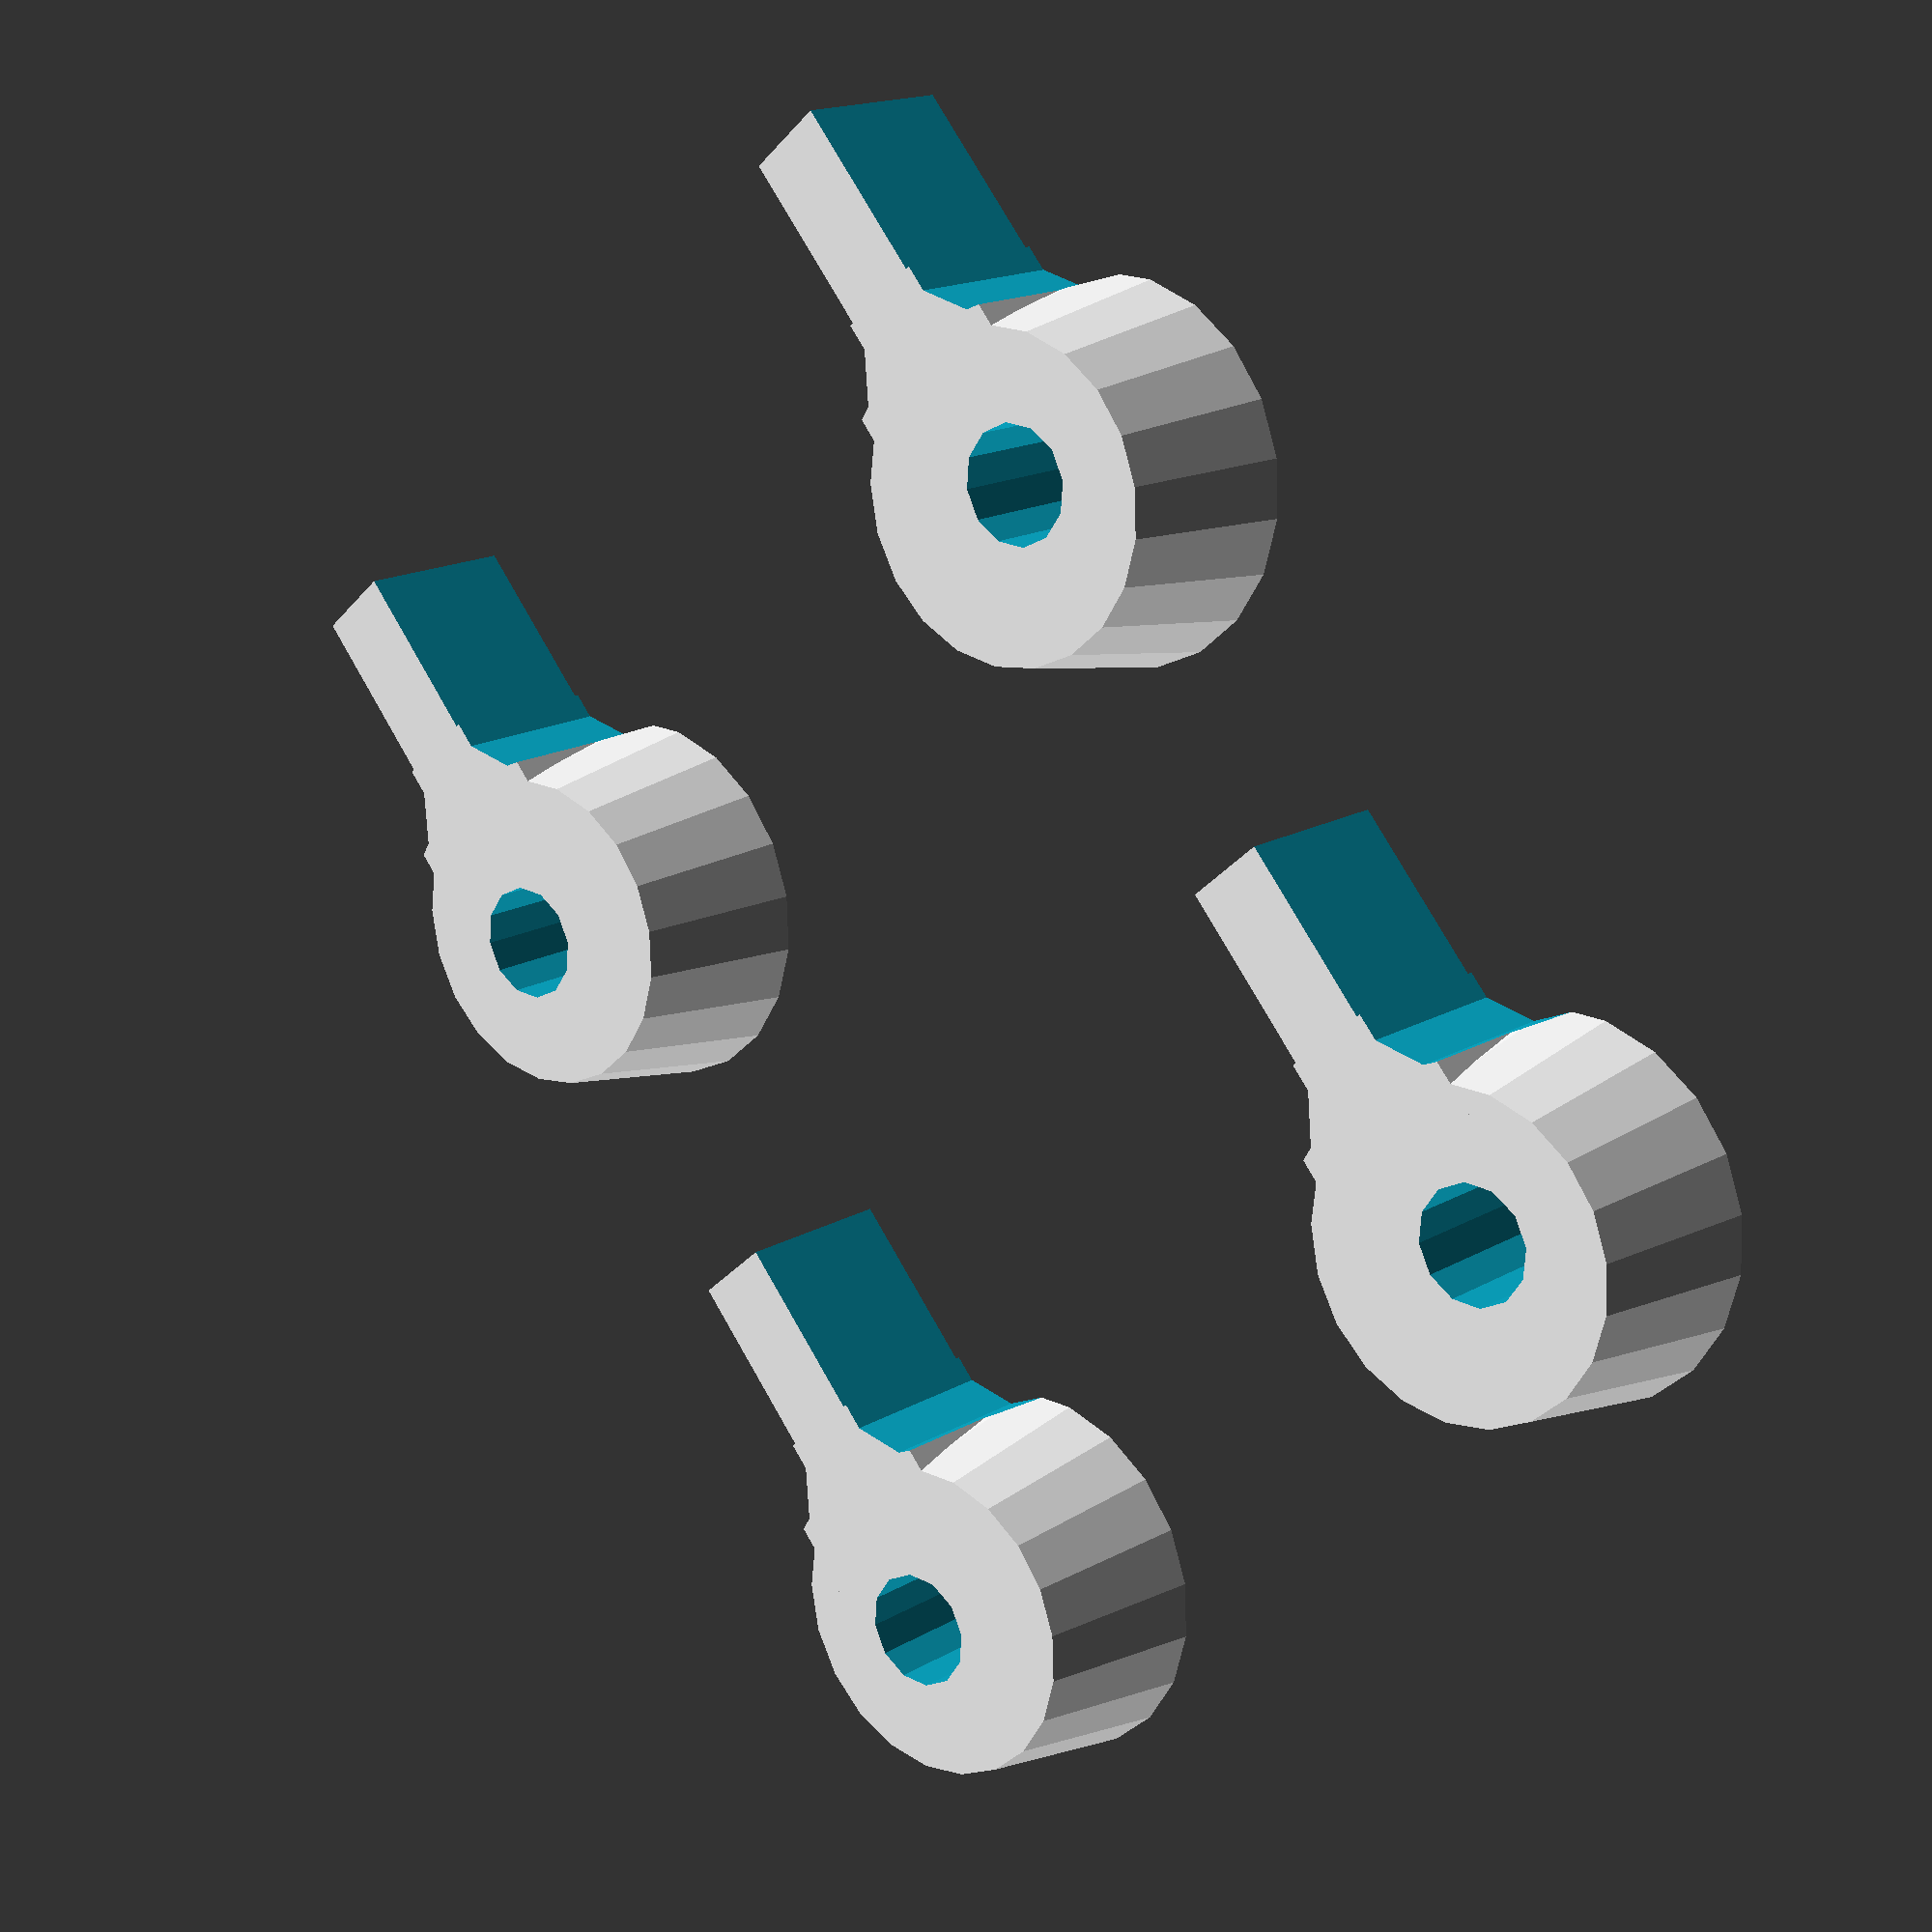
<openscad>
// od1 = Outside diameter at base
// od2 = Outside diameter at top
// id = inside (hole) diameter
// rt = retainer thickness
// ho = hole offset
// ll = lever length
// lt = lever thickness (width)
// d  = delta
module PrintBedRetainer(od1, od2, id, rt, ho, ll, lt, d)
{
    s30 = sin(30);
    c30 = cos(30);
    lfr = (od1+od2)/4-lt;     // Lever fillet radius      
    lfp = (od1+od2)/4+lfr;    // Lever fillet pitch radius
    intersection()
    {
        difference()
        {
            union()
            {
                cylinder(r1=od1/2, r2=od2/2, h=rt);
                translate([0,-od1/4,0]) cube(size=[ll, od1/2, rt]);
            }
                translate([0,ho,-d]) cylinder(r=id/2, h=rt+2*d, $fn=12);    
                translate([c30*lfp,-s30*lfp,-d])
            {   
                cylinder(r=lfr, h=rt+2*d);
                translate([0,-lfr,0]) cube(size=[ll, lfr*2, rt+2*d] );
            }
            translate([c30*lfp,+s30*lfp,-d])
            {   
                cylinder(r=lfr, h=rt+2*d);
                translate([0,-lfr,0]) cube(size=[ll, lfr*2, rt+2*d] );
            }
        }
    }
}

// Actual objects here

ll = 14;
for (xo = [-ll, ll])
{
    for ( yo = [-ll, ll])
    {
        translate([xo, yo, 0])
        //               od1 od2 id rt  ho   ll  lt d
        PrintBedRetainer(13,  11, 4, 6, 0.75*sign(yo), ll, 3, 1);
    }
}


</openscad>
<views>
elev=163.7 azim=49.4 roll=139.7 proj=p view=wireframe
</views>
